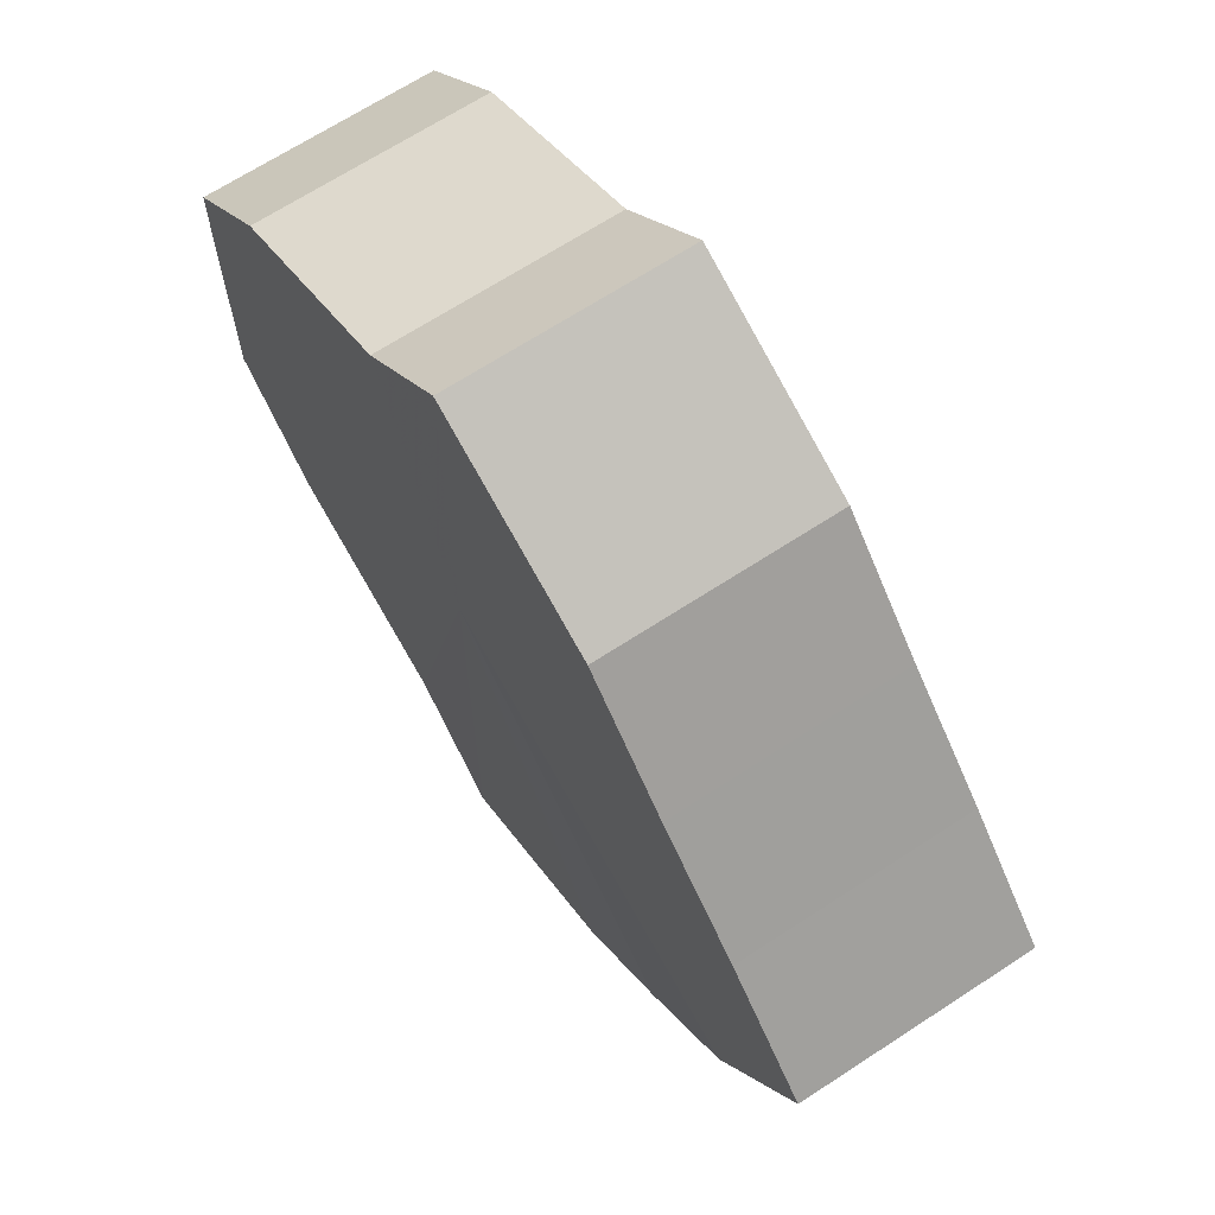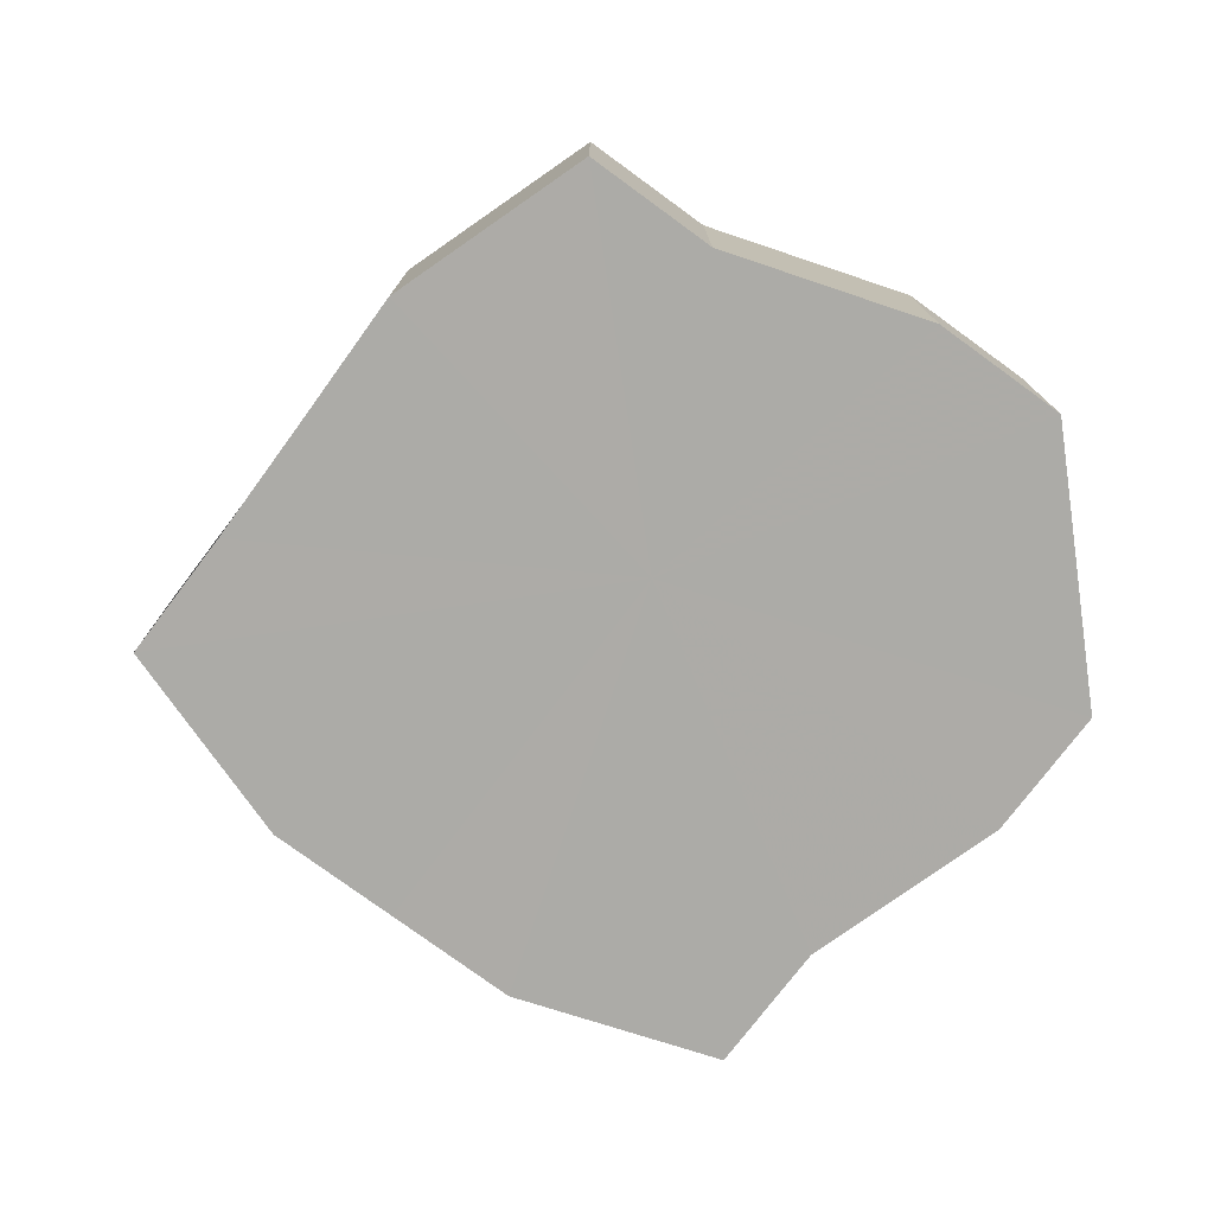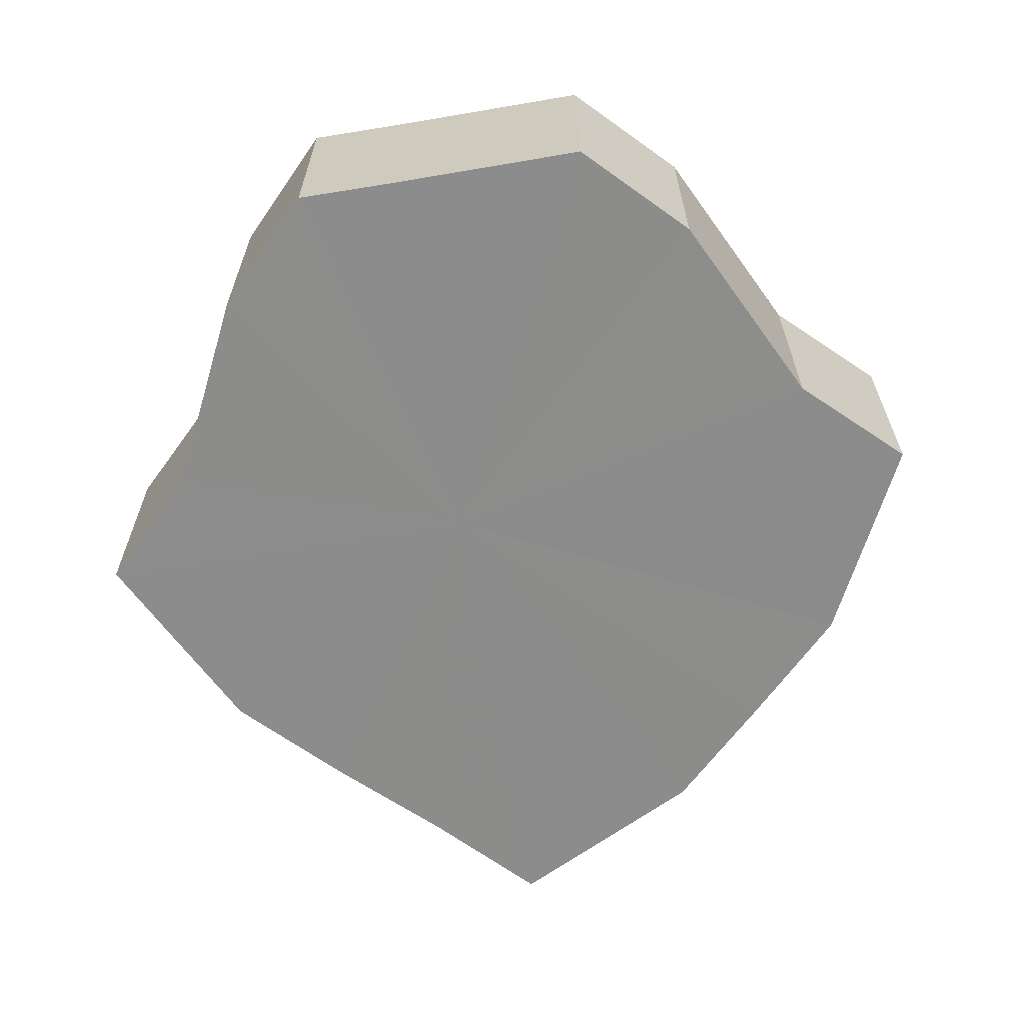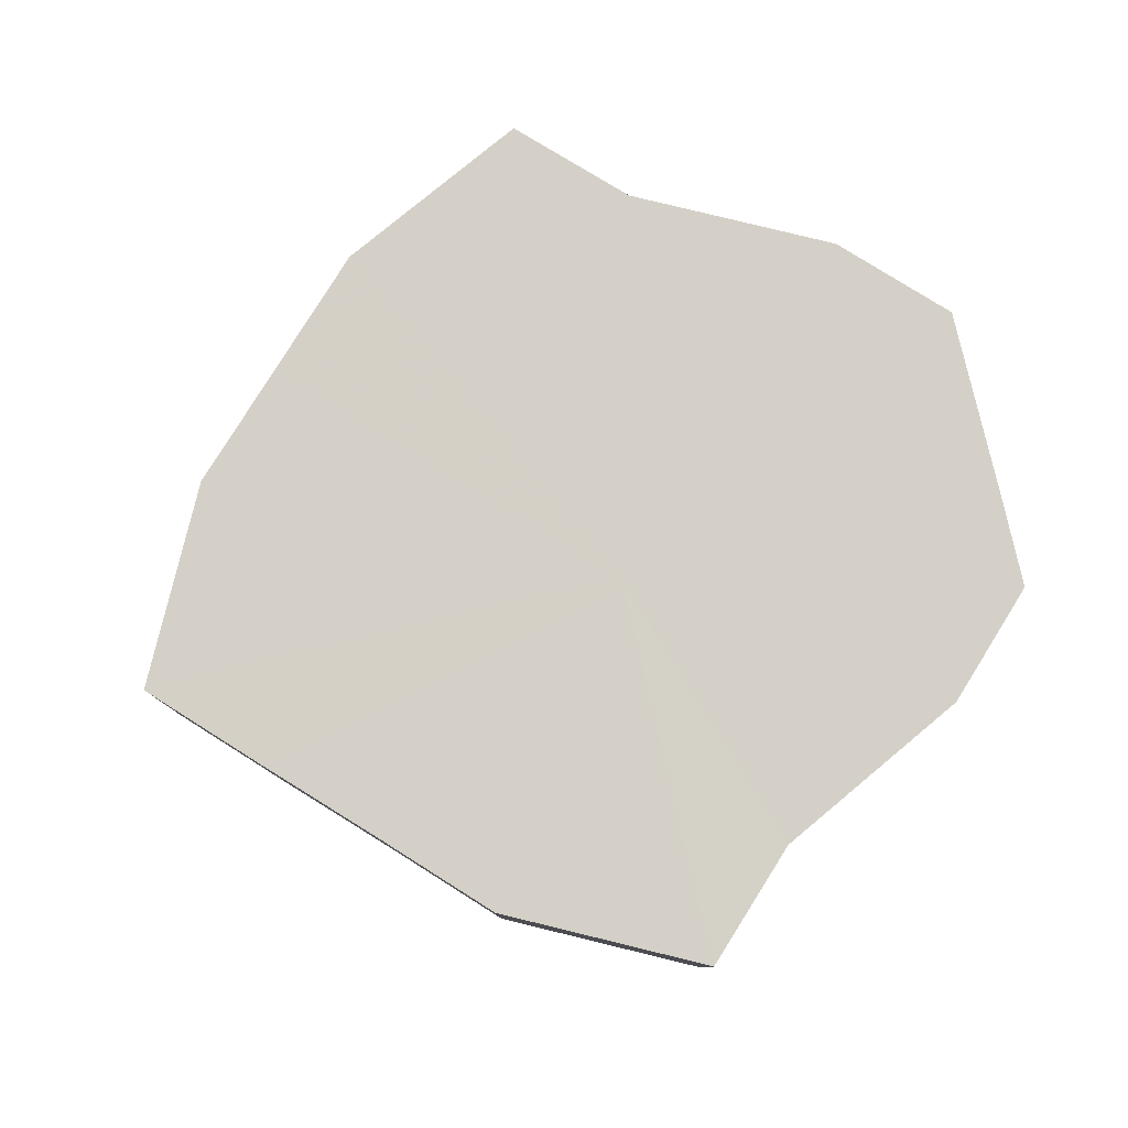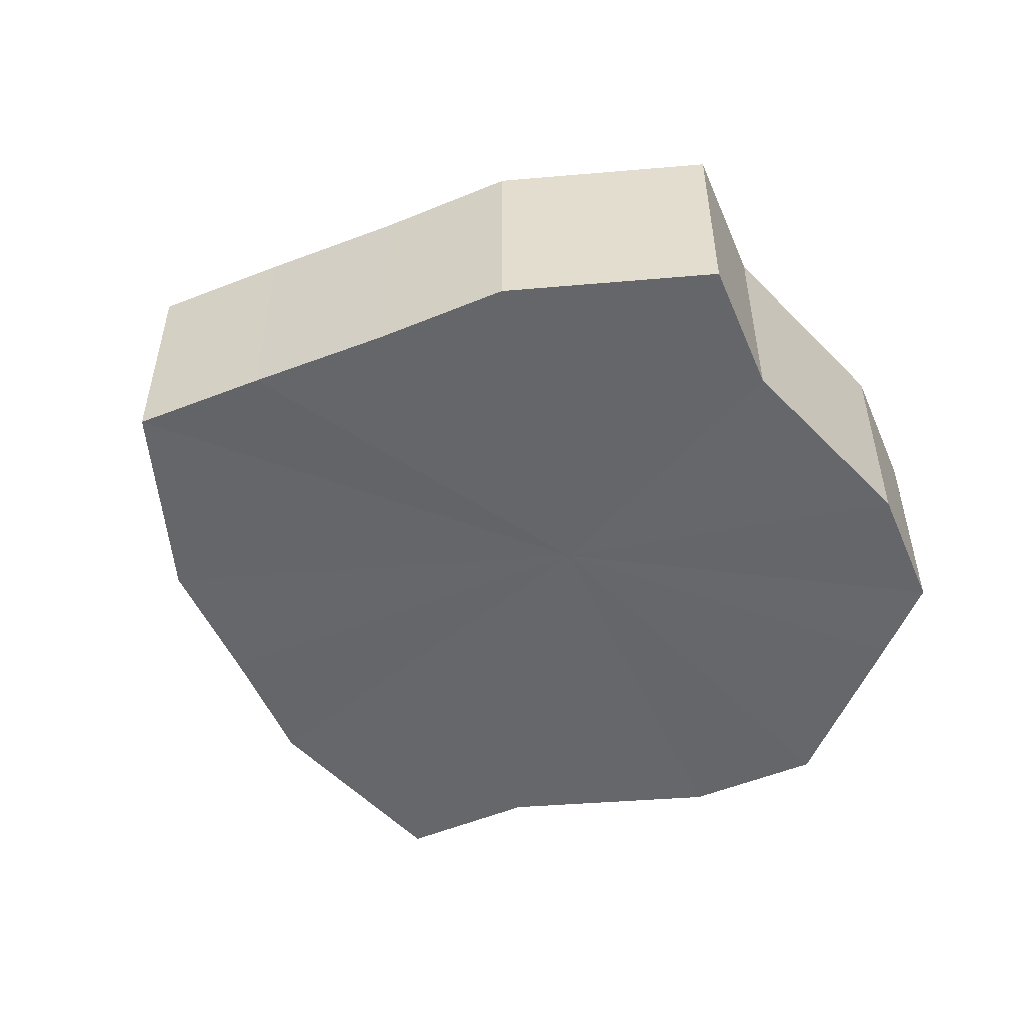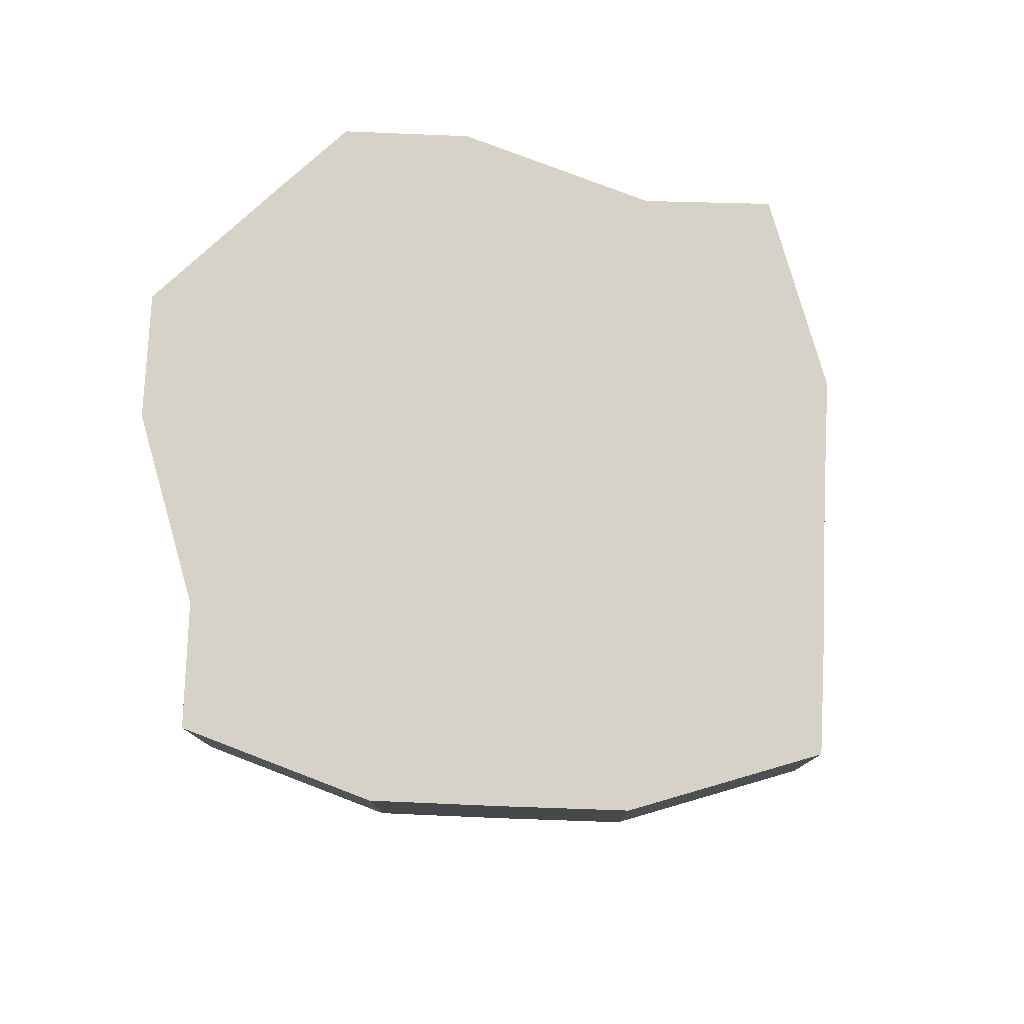
<metadata>
{"format":"obj","ext":"obj","renderer":"f3d","projection":"perspective","resolution":1024,"background":"white","views":[{"elev":67.8,"azim":56.9,"up":"+Y"},{"elev":-76.3,"azim":-171.5,"up":"+Z"},{"elev":-64.2,"azim":-80.4,"up":"+Z"},{"elev":80.0,"azim":167.0,"up":"+Z"},{"elev":-51.9,"azim":158.3,"up":"+Z"},{"elev":78.5,"azim":47.3,"up":"+Z"}]}
</metadata>
<code>
o 16542
v 2246 1855 8.698
v 2246 1855 8.698
v 2246 1855 8.675
v 2246 1855 8.698
v 2246 1855 8.675
v 2246 1855 8.698
v 2246 1855 8.675
v 2246 1855 8.698
v 2246 1855 8.675
v 2246 1855 8.698
v 2246 1855 8.675
v 2246 1855 8.698
v 2246 1855 8.675
v 2246 1855 8.698
v 2246 1855 8.675
v 2246 1855 8.698
v 2246 1855 8.675
v 2246 1855 8.698
v 2246 1855 8.675
v 2246 1855 8.698
v 2246 1855 8.675
v 2246 1855 8.698
v 2246 1855 8.675
v 2246 1855 8.698
v 2246 1855 8.675
v 2246 1855 8.698
v 2246 1855 8.675
v 2246 1855 8.698
v 2246 1855 8.675
v 2246 1855 8.698
v 2246 1855 8.675
v 2246 1855 8.675
v 2246 1855 8.675
v 2246 1855 8.698
v 2246 1855 8.675
v 2246 1855 8.698
v 2246 1855 8.675
v 2246 1855 8.675
v 2246 1855 8.698
v 2246 1855 8.675
v 2246 1855 8.698
v 2246 1855 8.698
v 2246 1855 8.675
v 2246 1855 8.675
v 2246 1855 8.698
v 2246 1855 8.675
v 2246 1855 8.698
v 2246 1855 8.698
v 2246 1855 8.675
v 2246 1855 8.675
v 2246 1855 8.698
v 2246 1855 8.675
v 2246 1855 8.698
v 2246 1855 8.698
v 2246 1855 8.675
v 2246 1855 8.675
v 2246 1855 8.698
v 2246 1855 8.675
v 2246 1855 8.698
v 2246 1855 8.698
v 2246 1855 8.675
v 2246 1855 8.675
v 2246 1855 8.698
v 2246 1855 8.698
v 2246 1855 8.698
v 2246 1855 8.698
v 2246 1855 8.698
v 2246 1855 8.698
v 2246 1855 8.698
v 2246 1855 8.698
v 2246 1855 8.698
v 2246 1855 8.698
v 2246 1855 8.698
v 2246 1855 8.698
v 2246 1855 8.698
v 2246 1855 8.698
v 2246 1855 8.698
v 2246 1855 8.698
v 2246 1855 8.698
v 2246 1855 8.698
v 2246 1855 8.698
v 2246 1855 8.675
v 2246 1855 8.675
v 2246 1855 8.675
v 2246 1855 8.675
v 2246 1855 8.675
v 2246 1855 8.675
v 2246 1855 8.675
v 2246 1855 8.675
v 2246 1855 8.675
v 2246 1855 8.675
v 2246 1855 8.675
v 2246 1855 8.675
v 2246 1855 8.675
v 2246 1855 8.675
v 2246 1855 8.675
v 2246 1855 8.675
v 2246 1855 8.675
f 1 2 3
f 2 4 5
f 6 1 7
f 4 8 9
f 10 6 11
f 8 12 13
f 14 10 15
f 12 16 17
f 18 14 19
f 16 20 21
f 22 18 23
f 20 24 25
f 26 22 27
f 24 28 29
f 30 26 31
f 28 30 32
f 33 34 35
f 35 36 37
f 38 39 33
f 40 41 38
f 37 42 43
f 44 45 40
f 46 47 44
f 43 48 49
f 50 51 46
f 52 53 50
f 49 54 55
f 56 57 52
f 58 59 56
f 55 60 61
f 62 63 58
f 61 64 62
f 65 66 67
f 65 68 66
f 65 67 69
f 65 70 68
f 65 69 71
f 65 72 70
f 65 71 73
f 65 74 72
f 65 73 75
f 65 76 74
f 65 75 77
f 65 78 76
f 65 77 79
f 65 80 78
f 65 79 81
f 65 81 80
f 82 83 84
f 82 85 83
f 82 84 86
f 82 87 85
f 82 86 88
f 82 89 87
f 82 88 90
f 82 91 89
f 82 90 92
f 82 93 91
f 82 92 94
f 82 95 93
f 82 94 96
f 82 97 95
f 82 96 98
f 82 98 97

</code>
